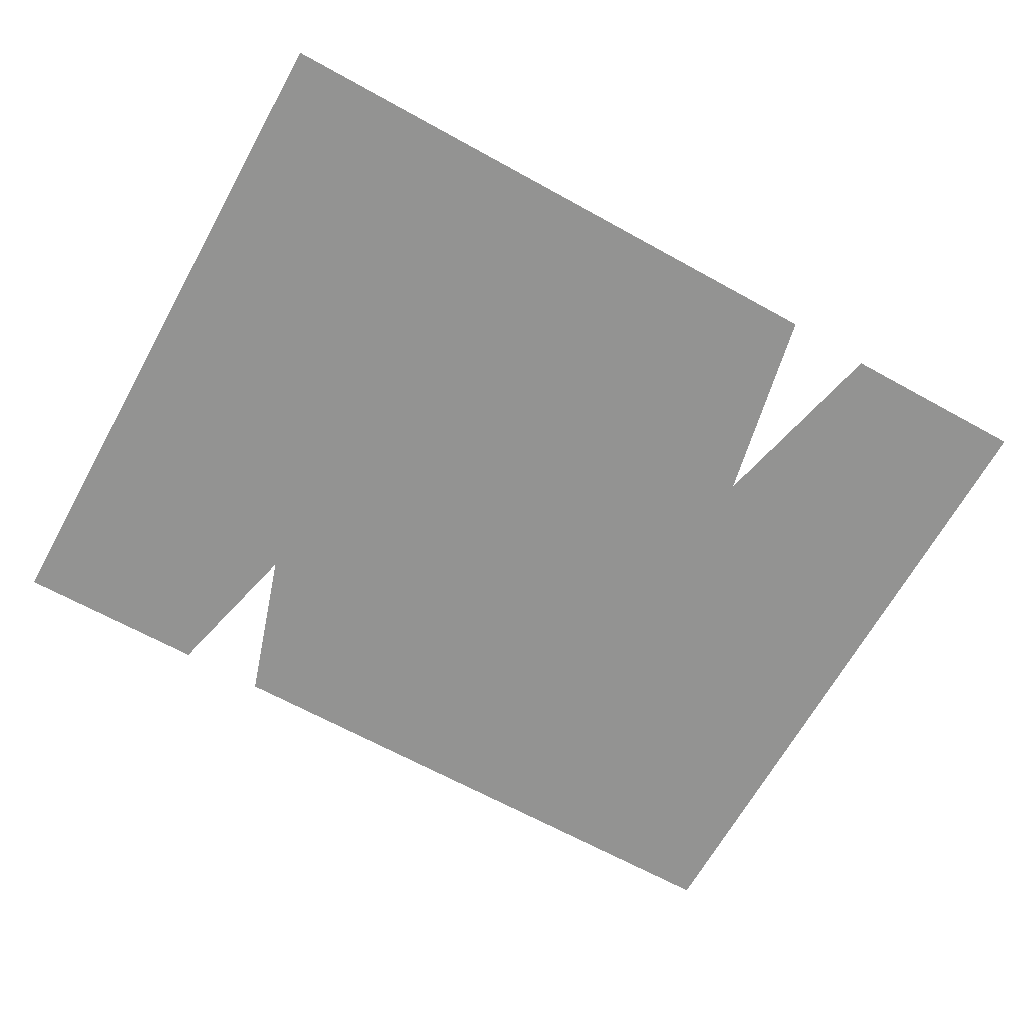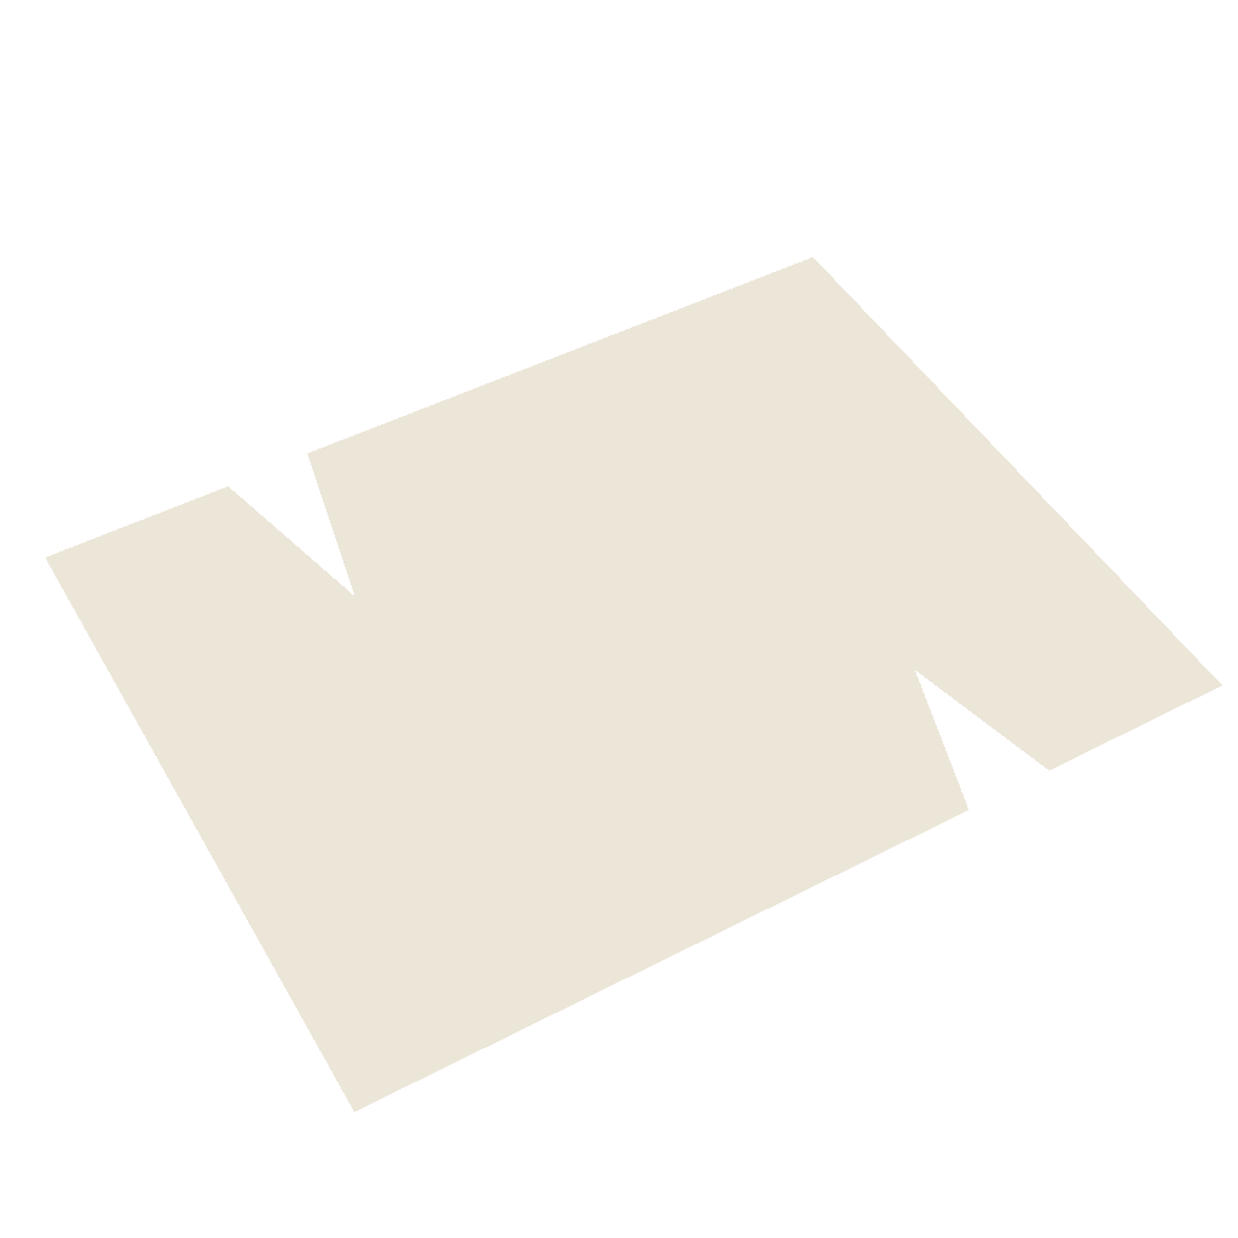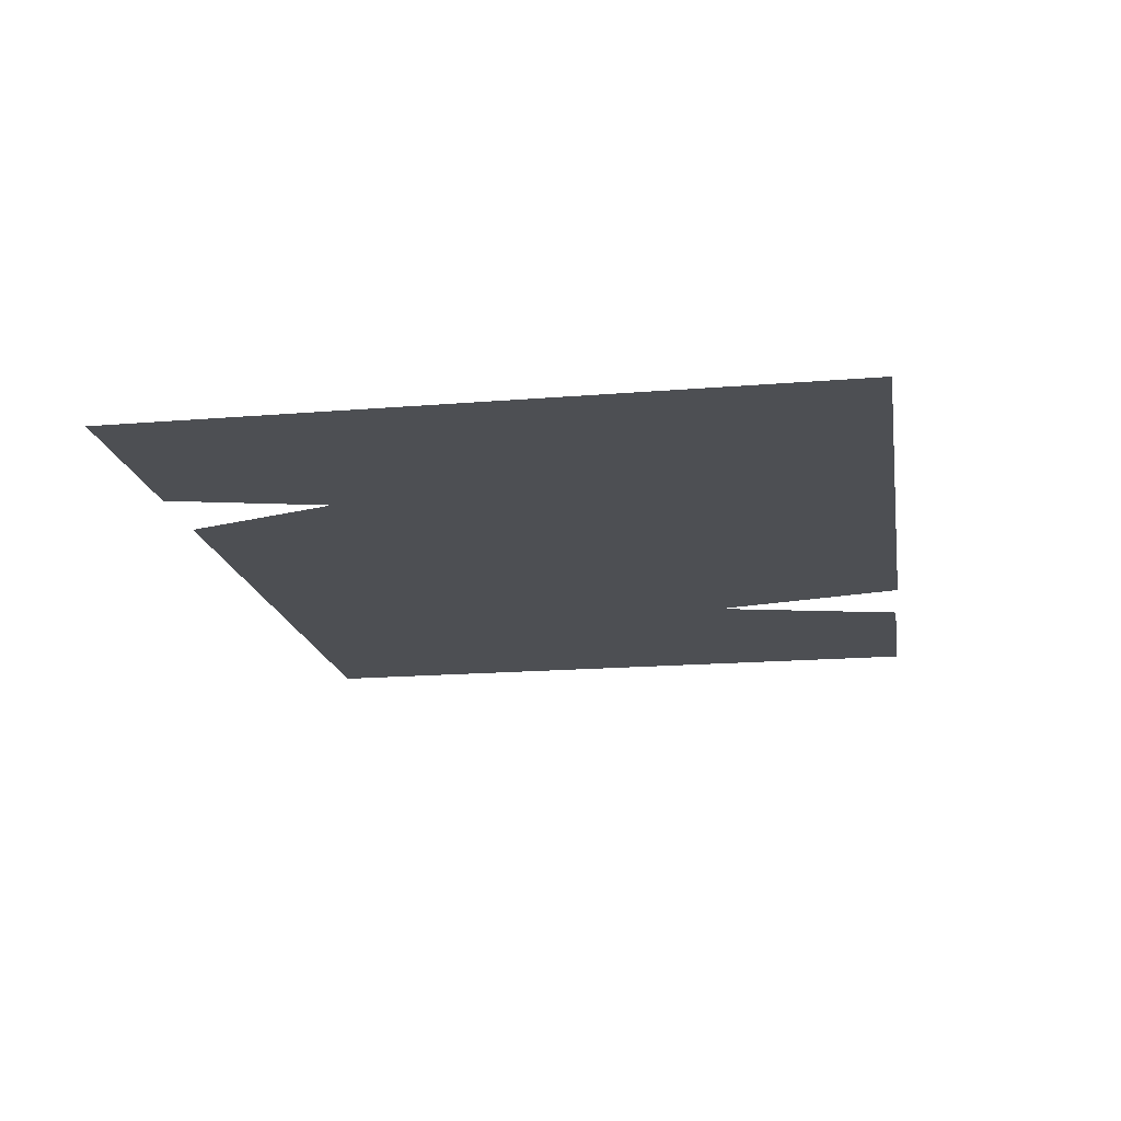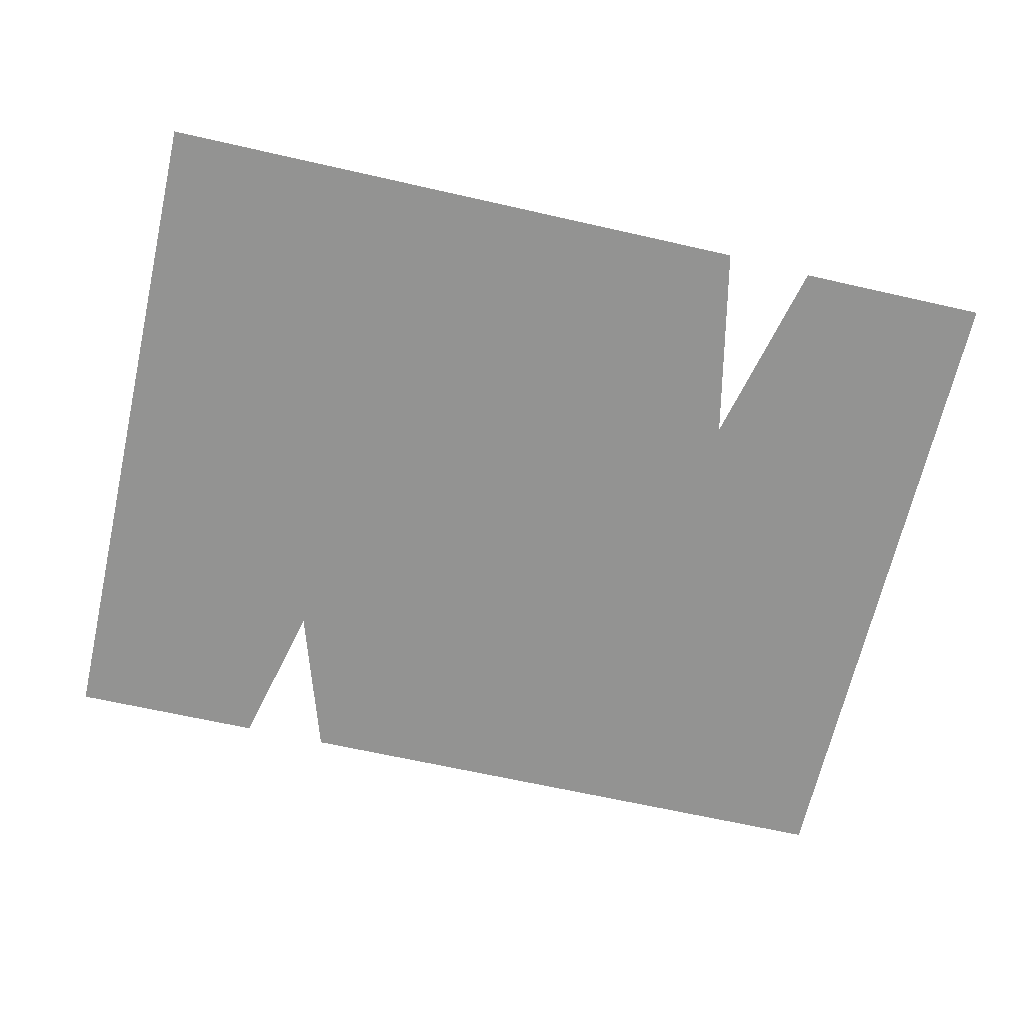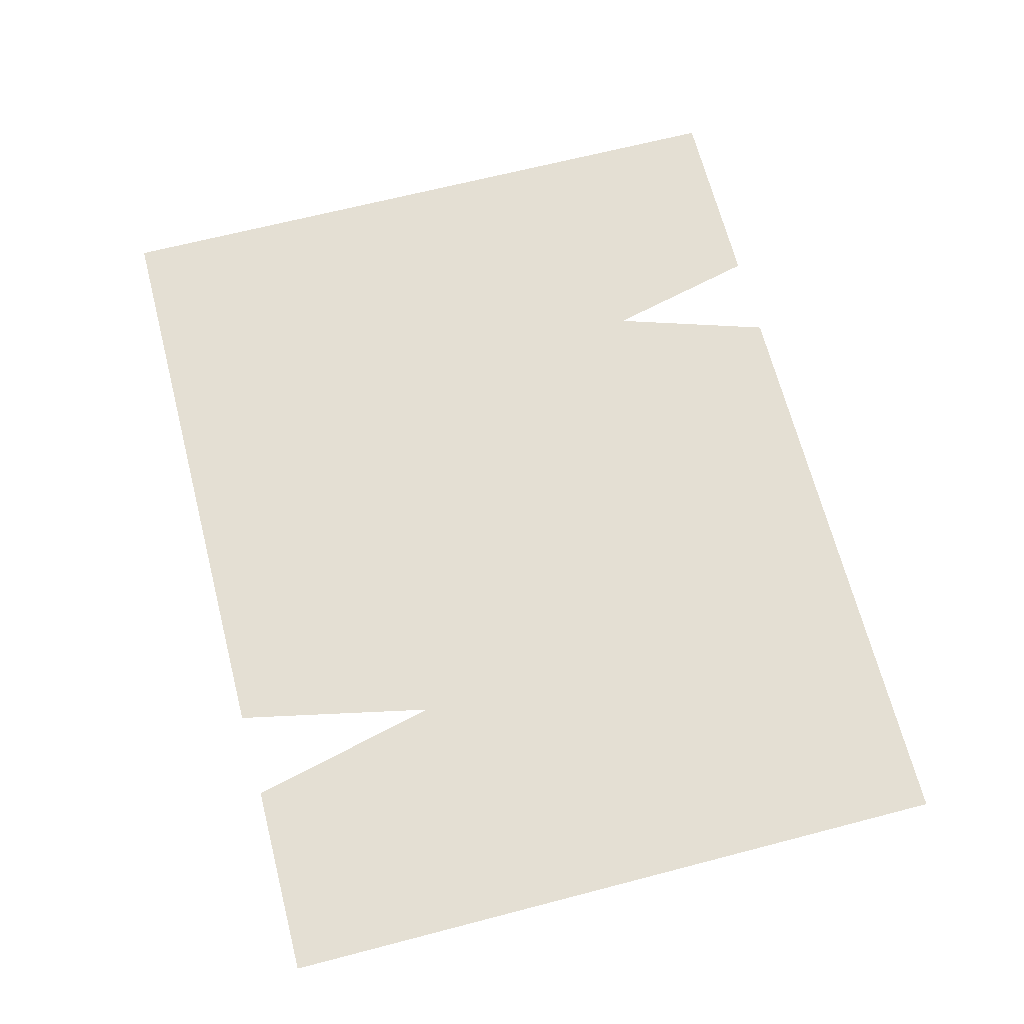
<metadata>
{"format":"obj","ext":"obj","renderer":"f3d","projection":"perspective","resolution":1024,"background":"white","views":[{"elev":-66.6,"azim":-29.0,"up":"+Z"},{"elev":49.4,"azim":150.2,"up":"+Z"},{"elev":-17.8,"azim":-80.8,"up":"+Z"},{"elev":-66.6,"azim":-12.8,"up":"+Z"},{"elev":66.8,"azim":75.5,"up":"+Z"}]}
</metadata>
<code>
v  -8.413 12.13 2.149e-11
v  -8.413 11.64 3.529e-13
v  -8.413 7.233 -1.899e-10
v  -7.194 10.39 -4.377e-11
v  -6.792 10.62 -3.042e-11
v  -1.311 9.93 -2.356e-12
v  -1.715 9.684 -7.038e-12
v  -2.123 9.436 -1.22e-11
v  -2.533 9.186 -1.716e-11
v  -8.004 9.432 -9.163e-11
v  -7.595 9.67 -7.796e-11
v  -7.188 9.908 -6.433e-11
v  -6.782 10.14 -5.074e-11
v  -3.157 7.301 -6.795e-11
v  -6.378 10.38 -3.719e-11
v  -1.319 10.42 6.089e-12
v  -1.729 10.17 1.419e-12
v  -2.141 9.927 -3.623e-12
v  -2.555 9.679 -8.627e-12
v  -2.972 9.43 -1.659e-11
v  -7.148 11.37 -3.547e-12
v  -8.003 8.944 -1.127e-10
v  -7.593 9.185 -9.803e-11
v  -7.184 9.425 -8.269e-11
v  -3.041 7.859 -6.427e-11
v  -6.775 9.665 -6.737e-11
v  -6.367 9.904 -5.207e-11
v  -5.96 10.14 -3.68e-11
v  -1.325 10.9 1.452e-11
v  -1.739 10.66 9.846e-12
v  -2.154 10.41 5.014e-12
v  -2.571 10.17 -1.104e-13
v  -2.99 9.922 -7.596e-12
v  -3.409 9.674 -1.668e-11
v  -8.003 8.455 -1.288e-10
v  -2.793 7.867 -6.04e-11
v  -7.592 8.696 -1.133e-10
v  -7.181 8.938 -9.793e-11
v  -6.771 9.179 -8.252e-11
v  -6.36 9.421 -6.711e-11
v  -5.949 9.663 -5.169e-11
v  -5.539 9.904 -3.959e-11
v  -1.33 11.39 2.295e-11
v  -1.747 11.15 1.83e-11
v  -2.164 10.9 1.362e-11
v  -2.583 10.66 8.482e-12
v  -2.661 7.317 -6.021e-11
v  -3.003 10.41 1.517e-12
v  -3.423 10.16 -7.341e-12
v  -3.845 9.915 -2.023e-11
v  -3.381 8.676 -3.572e-11
v  -3.829 8.931 -3.926e-11
v  -4.269 9.181 -4.272e-11
v  -4.7 9.427 -4.612e-11
v  -5.123 9.668 -4.356e-11
v  -1.869 12.12 3.509e-11
v  -1.808 11.63 2.664e-11
v  -0.9153 12.12 -9.172e-11
v  -7.999 7.968 -1.47e-10
v  -7.586 8.212 -1.285e-10
v  -7.174 8.456 -1.129e-10
v  -6.763 8.699 -9.746e-11
v  -6.352 8.942 -8.2e-11
v  -5.942 9.184 -6.657e-11
v  -5.532 9.426 -5.454e-11
v  -5.998 11.07 -6.396e-12
v  -5.576 10.85 -1.032e-11
v  -5.149 10.62 -1.398e-11
v  -0.914 11.63 -8.84e-11
v  -4.719 10.39 -1.768e-11
v  -4.284 10.15 -2.141e-11
v  -1.358 11.88 3.133e-11
v  -7.454 7.241 -1.635e-10
v  -7.521 7.731 -1.442e-10
v  -3.869 10.4 -1.02e-11
v  -3.455 10.65 1.543e-12
v  -3.042 10.89 1.081e-11
v  -2.63 11.14 1.728e-11
v  -2.218 11.38 2.211e-11
v  -0.9127 11.15 -8.508e-11
v  -2.84 12.11 3.452e-11
v  -2.734 11.62 2.584e-11
v  -5.103 9.185 -5.856e-11
v  -5.506 8.942 -6.951e-11
v  -5.909 8.7 -8.115e-11
v  -6.312 8.458 -9.644e-11
v  -6.715 8.215 -1.117e-10
v  -7.118 7.973 -1.27e-10
v  -4.324 10.63 -6.672e-12
v  -3.928 10.88 4.361e-12
v  -0.9115 10.66 -8.176e-11
v  -3.531 11.13 1.423e-11
v  -3.133 11.37 1.983e-11
v  -7.97 7.48 -1.672e-10
v  -3.48 8.141 -4.812e-11
v  -3.906 8.415 -5.086e-11
v  -4.318 8.68 -5.351e-11
v  -4.717 8.936 -5.607e-11
v  -3.685 7.209 -7.033e-11
v  -3.583 7.675 -5.922e-11
v  -3.346 12.19 3.517e-11
v  -0.9102 10.17 -7.844e-11
v  -3.238 11.78 2.729e-11
v  -2.296 11.87 3.07e-11
v  -4.749 10.86 -3.018e-12
v  -4.358 11.1 7.691e-12
v  -3.976 11.33 1.815e-11
v  -3.603 11.56 2.267e-11
v  -3.969 7.93 -6.159e-11
v  -4.355 8.184 -6.395e-11
v  -4.739 8.437 -6.63e-11
v  -5.123 8.69 -6.865e-11
v  -8.413 11.15 -2.079e-11
v  -0.909 9.687 -7.512e-11
v  -4.658 7.237 -9.369e-11
v  -4.504 7.717 -7.597e-11
v  -4.3 12.17 3.459e-11
v  -4.135 11.74 2.623e-11
v  -4.861 7.967 -7.787e-11
v  -5.214 8.214 -7.974e-11
v  -5.564 8.458 -8.16e-11
v  -5.894 11.52 8.239e-12
v  -5.512 11.3 4.425e-12
v  -5.131 11.08 7.033e-13
v  -0.9077 9.201 -7.18e-11
v  -5.167 7.168 -1.096e-10
v  -5.011 7.576 -9.26e-11
v  -4.801 11.3 1.035e-11
v  -4.469 11.52 2.005e-11
v  -6.479 7.245 -1.377e-10
v  -6.598 7.736 -1.246e-10
v  -3.791 12.18 3.493e-11
v  -4.086 7.458 -7.309e-11
v  -4.916 12.15 3.405e-11
v  -4.857 11.71 2.283e-11
v  -0.9064 8.714 -6.848e-11
v  -5.894 8.227 -9.572e-11
v  -6.239 7.986 -1.099e-10
v  -5.183 11.51 1.366e-11
v  -5.571 11.73 1.738e-11
v  -5.245 11.94 2.669e-11
v  -4.581 11.94 2.998e-11
v  -5.308 7.795 -9.378e-11
v  -5.603 8.012 -9.496e-11
v  -7.031 7.485 -1.415e-10
v  -5.87 7.778 -1.094e-10
v  -0.9052 8.227 -6.516e-11
v  -6.162 7.522 -1.229e-10
v  -5.844 11.95 2.197e-11
v  -6.009 7.148 -1.318e-10
v  -5.676 12.26 3.331e-11
v  -5.592 7.158 -1.215e-10
v  -5.734 7.474 -1.154e-10
v  -5.199 12.38 3.853e-11
v  -5.524 7.633 -1.047e-10
v  -5.36 7.419 -1.07e-10
v  -0.9039 7.74 -6.183e-11
v  -0.9027 7.253 -5.851e-11
v  -6.275 11.74 8.991e-12
v  -6.135 12.18 2.6e-11
v  -5.487 12.62 4.309e-11
v  -4.979 12.62 4.317e-11
v  -8.413 10.66 -4.193e-11
v  -4.471 12.62 4.325e-11
v  -3.963 12.61 4.333e-11
v  -3.455 12.61 4.341e-11
v  -2.948 12.61 4.348e-11
v  -2.44 12.61 4.356e-11
v  -1.932 12.61 4.364e-11
v  -1.424 12.61 4.372e-11
v  -6.523 11.74 8.952e-12
v  -6.63 12.18 2.592e-11
v  -7.899 6.743 -1.971e-10
v  -8.413 10.17 -6.307e-11
v  -7.385 6.743 -1.832e-10
v  -6.871 6.743 -1.692e-10
v  -6.357 6.743 -1.553e-10
v  -5.843 6.743 -1.413e-10
v  -5.329 6.743 -1.274e-10
v  -4.815 6.743 -1.135e-10
v  -4.301 6.743 -9.952e-11
v  -3.788 6.743 -8.558e-11
v  -7.855 12.62 4.272e-11
v  -7.296 12.62 4.281e-11
v  -8.413 9.683 -8.421e-11
v  -1.987 6.767 -5.842e-11
v  -1.444 6.767 -5.68e-11
v  -8.413 6.743 -2.11e-10
v  -3.274 6.743 -7.164e-11
v  -2.925 8.417 -6.058e-11
v  -2.529 6.767 -6.003e-11
v  -0.9014 6.767 -5.519e-11
v  -0.9165 12.61 -9.504e-11
v  -5.994 12.62 4.301e-11
v  -6.415 11.3 -8.018e-12
v  -8.413 9.193 -1.053e-10
v  -6.738 12.62 4.289e-11
v  -8.413 12.62 4.263e-11
v  -2.299 7.706 -4.288e-11
v  -1.819 7.551 -4.432e-11
v  -1.354 7.4 -4.58e-11
v  -2.144 7.24 -5.067e-11
v  -1.361 7.89 -3.737e-11
v  -7.957 11.42 -6.591e-12
v  -7.508 11.67 7.386e-12
v  -7.066 11.93 1.933e-11
v  -8.413 8.703 -1.265e-10
v  -1.666 7.087 -5.194e-11
v  -1.829 8.046 -3.575e-11
v  -1.365 8.382 -2.885e-11
v  -7.964 11.91 1.45e-11
v  -2.378 8.232 -3.373e-11
v  -1.175 7.009 -5.19e-11
v  -1.867 8.569 -2.668e-11
v  -1.377 8.892 -2.019e-11
v  -8.004 10.4 -4.974e-11
v  -7.6 10.63 -3.657e-11
v  -8.413 8.213 -1.476e-10
v  -7.201 10.86 -2.354e-11
v  -6.806 11.08 -1.268e-11
v  -7.632 12.26 3.049e-11
v  -2.499 8.685 -2.6e-11
v  -2.085 8.946 -2.062e-11
v  -1.682 9.2 -1.539e-11
v  -1.29 9.447 -1.059e-11
v  -2.947 8.934 -2.561e-11
v  -3.391 9.18 -2.601e-11
v  -3.831 9.425 -2.96e-11
v  -8.413 7.723 -1.688e-10
v  -4.267 9.667 -3.315e-11
v  -4.7 9.908 -3.251e-11
v  -5.128 10.15 -2.86e-11
v  -5.553 10.38 -2.471e-11
v  -5.974 10.62 -2.223e-11
v  -6.392 10.85 -1.714e-11
v  -8 10.89 -2.907e-11
v  -7.57 11.13 -1.652e-11
v  -8.005 9.918 -7.066e-11
v  -7.599 10.15 -5.718e-11
g F_M_006
f 156 155 153
f 127 143 156
f 178 179 152
f 151 141 154
f 144 146 155
f 162 161 154
f 150 152 153
f 138 148 146
f 151 149 140
f 177 178 150
f 194 160 151
f 176 145 73
f 131 130 148
f 120 144 143
f 159 122 149
f 134 142 117
f 141 140 139
f 145 131 88
f 121 137 144
f 118 117 142
f 195 66 122
f 140 122 123
f 138 137 86
f 132 108 103
f 181 182 99
f 124 128 139
f 85 86 137
f 133 100 109
f 132 165 117
f 107 118 129
f 93 103 108
f 111 120 119
f 116 119 127
f 112 121 120
f 79 78 45
f 105 106 128
f 180 115 126
f 95 190 51
f 97 98 111
f 84 85 121
f 98 83 112
f 78 77 46
f 96 51 52
f 61 60 88
f 95 96 109
f 89 90 106
f 93 92 77
f 168 104 56
f 97 52 53
f 62 61 87
f 70 89 105
f 104 82 79
f 81 167 101
f 92 90 76
f 189 14 99
f 25 95 100
f 82 81 103
f 173 175 73
f 63 62 86
f 173 94 3
f 90 89 75
f 84 83 65
f 231 71 70
f 94 74 59
f 85 84 64
f 61 38 37
f 83 54 55
f 71 75 89
f 60 37 35
f 62 63 39
f 170 169 56
f 64 65 41
f 230 231 54
f 59 35 218
f 170 72 58
f 66 195 235
f 63 64 40
f 228 230 53
f 232 70 68
f 233 68 67
f 41 42 28
f 65 55 42
f 231 232 55
f 72 57 43
f 39 26 24
f 52 51 227
f 37 23 22
f 33 32 48
f 45 46 31
f 228 34 50
f 38 24 23
f 51 190 226
f 40 27 26
f 207 218 35
f 43 29 80
f 46 48 32
f 44 45 30
f 34 33 49
f 42 232 233
f 30 17 16
f 23 11 10
f 18 17 31
f 227 20 34
f 28 233 234
f 26 13 12
f 29 16 91
f 196 207 22
f 20 19 33
f 27 28 15
f 8 7 18
f 24 12 11
f 226 9 20
f 238 10 11
f 171 21 220
f 12 4 239
f 9 8 19
f 19 18 32
f 185 196 10
f 15 234 235
f 17 7 6
f 237 219 21
f 7 8 224
f 4 219 217
f 13 15 5
f 16 6 102
f 216 238 239
f 6 225 114
f 5 235 220
f 223 224 8
f 174 185 238
f 222 223 9
f 214 215 224
f 236 217 237
f 214 223 222
f 215 125 225
f 216 217 236
f 215 210 136
f 206 184 221
f 214 209 210
f 183 211 221
f 201 208 213
f 212 36 199
f 183 198 1
f 203 147 210
f 192 158 213
f 197 206 172
f 2 204 211
f 200 203 209
f 208 201 200
f 191 186 202
f 201 157 203
f 153 152 156
f 126 156 152
f 143 155 156
f 156 126 127
f 179 126 152
f 152 150 178
f 141 134 154
f 154 161 151
f 146 153 155
f 155 143 144
f 154 134 162
f 153 148 150
f 146 148 153
f 150 148 130
f 160 149 151
f 146 137 138
f 176 130 145
f 140 141 151
f 150 130 177
f 151 161 194
f 144 137 146
f 73 175 176
f 122 140 149
f 164 162 134
f 148 138 131
f 143 119 120
f 135 134 141
f 74 73 145
f 130 131 145
f 149 160 159
f 117 164 134
f 127 119 143
f 139 135 141
f 88 74 145
f 66 123 122
f 144 120 121
f 142 129 118
f 134 135 142
f 87 131 138
f 122 159 195
f 135 129 142
f 123 139 140
f 86 87 138
f 128 135 139
f 103 101 132
f 176 177 130
f 99 133 181
f 66 67 123
f 139 123 124
f 166 132 101
f 181 133 115
f 137 121 85
f 109 116 133
f 67 124 123
f 132 118 108
f 117 118 132
f 129 106 107
f 108 92 93
f 119 110 111
f 127 115 116
f 135 128 129
f 133 116 115
f 131 87 88
f 99 100 133
f 166 165 132
f 106 129 128
f 92 108 107
f 116 110 119
f 115 127 126
f 44 57 79
f 67 68 124
f 120 111 112
f 45 44 79
f 128 124 105
f 90 92 107
f 126 179 180
f 83 84 112
f 68 105 124
f 51 96 95
f 111 110 97
f 118 107 108
f 121 112 84
f 109 110 116
f 112 111 98
f 46 45 78
f 25 190 95
f 96 97 110
f 90 107 106
f 60 74 88
f 96 110 109
f 165 164 117
f 52 97 96
f 78 82 93
f 168 81 104
f 48 46 77
f 88 87 61
f 109 100 95
f 106 105 89
f 77 78 93
f 180 181 115
f 56 169 168
f 81 82 104
f 53 98 97
f 57 56 104
f 167 166 101
f 14 100 99
f 48 77 76
f 87 86 62
f 105 68 70
f 79 57 104
f 101 103 81
f 76 77 92
f 99 182 189
f 100 14 25
f 53 54 98
f 103 93 82
f 73 94 173
f 49 48 76
f 86 85 63
f 3 188 173
f 75 76 90
f 231 230 71
f 229 3 94
f 61 62 38
f 54 83 98
f 65 64 84
f 73 74 94
f 168 167 81
f 70 232 231
f 59 229 94
f 49 76 75
f 64 63 85
f 37 60 61
f 55 65 83
f 89 70 71
f 35 59 60
f 39 38 62
f 82 78 79
f 56 72 170
f 234 67 66
f 41 40 64
f 54 53 230
f 218 229 59
f 50 49 75
f 58 193 170
f 235 234 66
f 40 39 63
f 53 52 228
f 68 233 232
f 230 50 71
f 56 57 72
f 67 234 233
f 28 27 41
f 42 41 65
f 55 54 231
f 74 60 59
f 69 58 72
f 71 50 75
f 40 41 27
f 43 69 72
f 232 42 55
f 24 38 39
f 227 228 52
f 22 35 37
f 43 44 29
f 48 49 33
f 31 30 45
f 50 230 228
f 23 37 38
f 226 227 51
f 26 39 40
f 35 22 207
f 80 69 43
f 32 31 46
f 30 29 44
f 49 50 34
f 233 28 42
f 26 27 13
f 16 29 30
f 10 22 23
f 31 32 18
f 34 228 227
f 234 15 28
f 57 44 43
f 12 24 26
f 91 80 29
f 22 10 196
f 30 31 17
f 33 34 20
f 15 13 27
f 18 19 8
f 171 206 21
f 11 23 24
f 12 13 4
f 20 227 226
f 11 239 238
f 17 18 7
f 220 195 171
f 239 11 12
f 19 20 9
f 32 33 19
f 10 238 185
f 219 220 21
f 206 205 21
f 225 6 7
f 4 5 219
f 235 5 15
f 6 16 17
f 21 205 237
f 224 225 7
f 217 239 4
f 5 4 13
f 102 91 16
f 239 217 216
f 114 102 6
f 220 219 5
f 8 9 223
f 238 216 174
f 9 226 222
f 217 219 237
f 205 204 237
f 224 223 214
f 237 204 236
f 222 212 214
f 225 224 215
f 236 163 216
f 195 220 235
f 190 222 226
f 113 163 236
f 190 212 222
f 113 236 204
f 125 114 225
f 136 125 215
f 221 205 206
f 163 174 216
f 210 215 214
f 211 205 221
f 212 209 214
f 221 184 183
f 213 158 201
f 147 136 210
f 199 209 212
f 187 213 208
f 1 211 183
f 210 209 203
f 190 36 212
f 213 187 192
f 204 205 211
f 206 197 184
f 211 1 2
f 209 199 200
f 200 202 208
f 186 187 208
f 186 208 202
f 2 113 204
f 171 172 206
f 157 147 203
f 200 199 202
f 202 47 191
f 203 200 201
f 47 202 199
f 201 158 157
f 36 47 199

</code>
